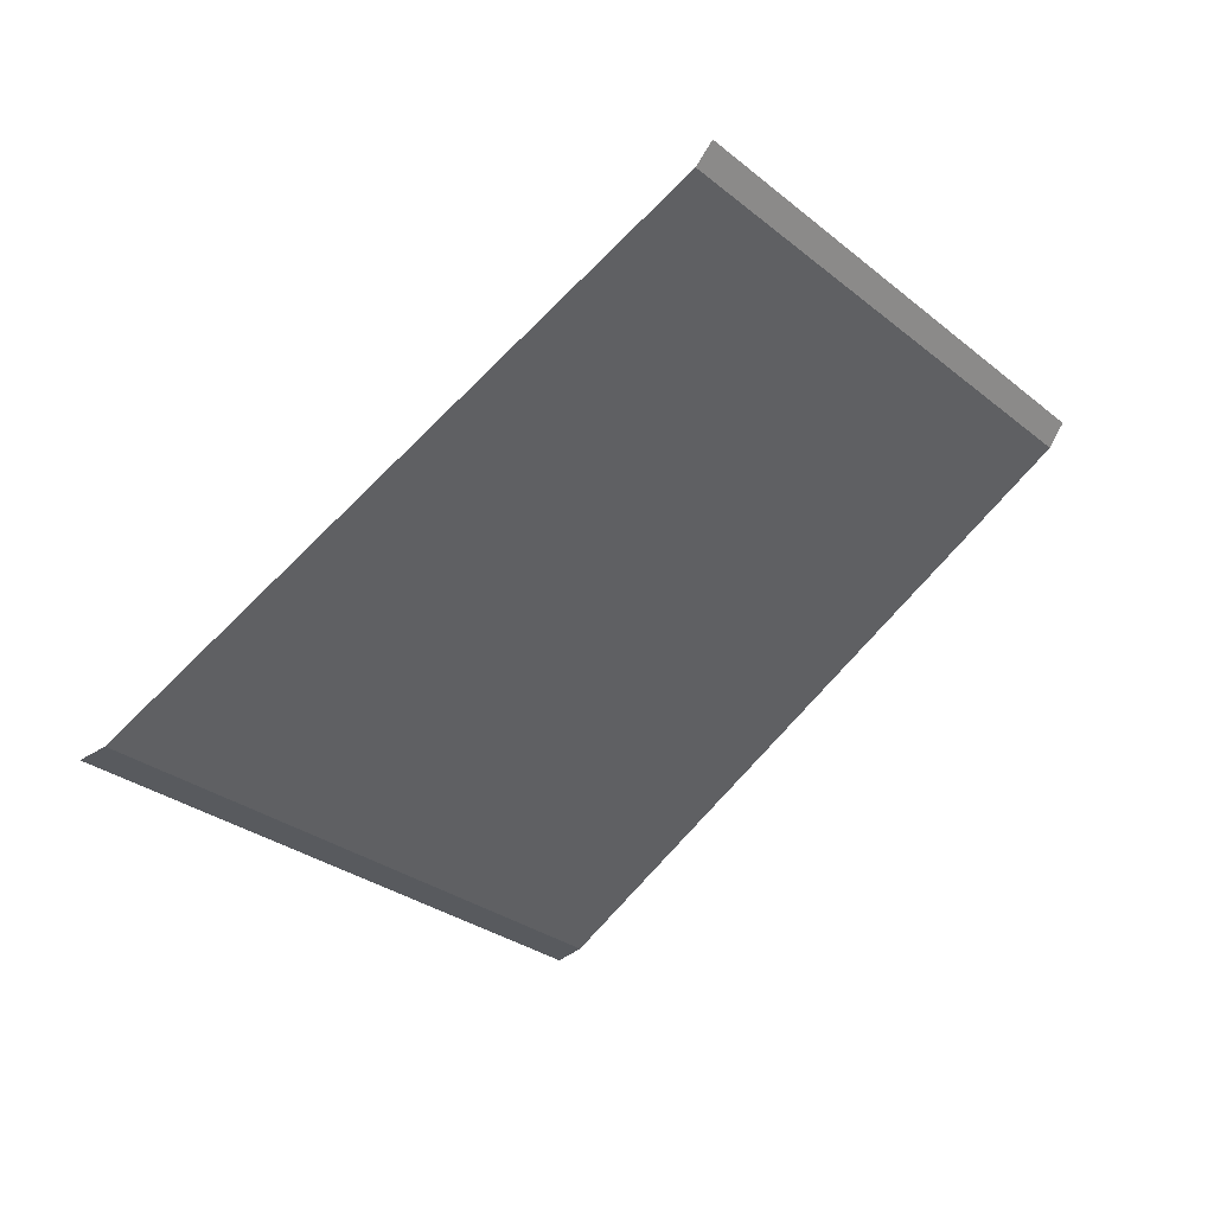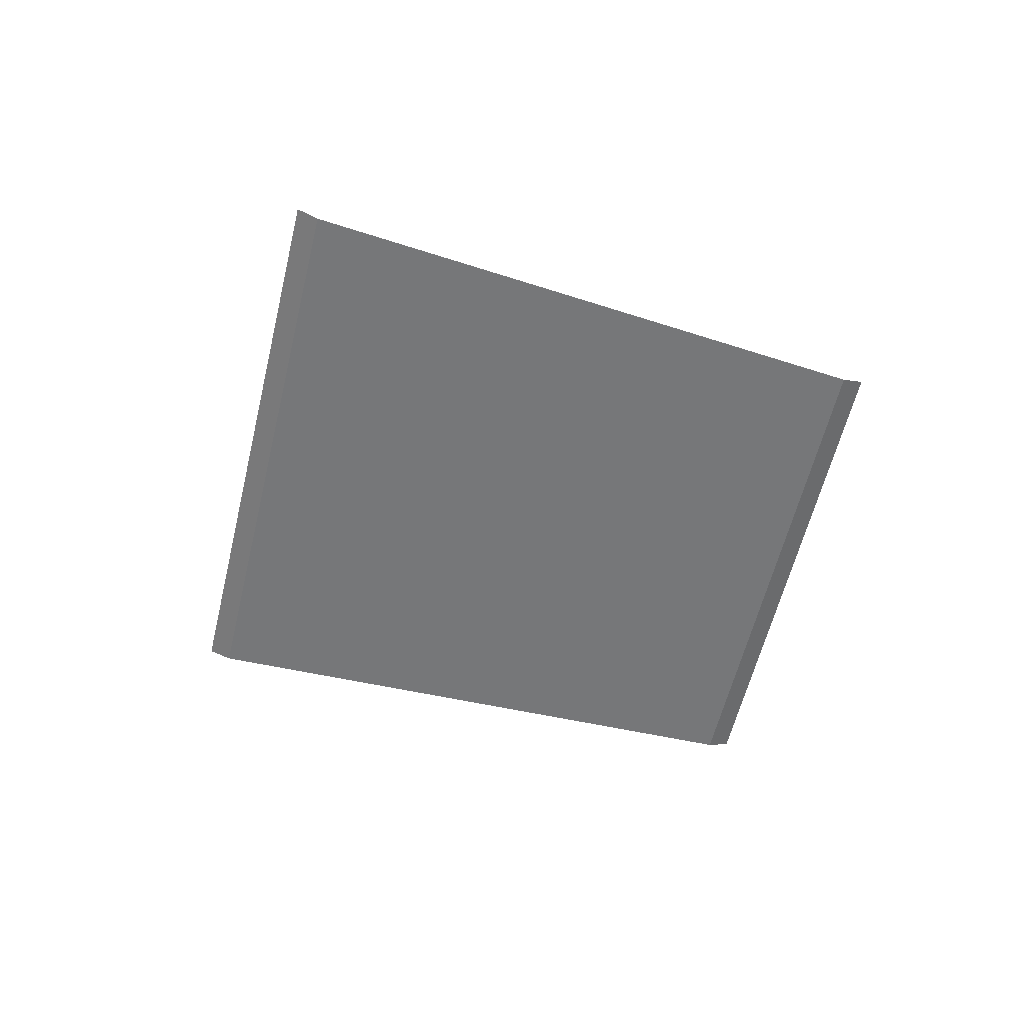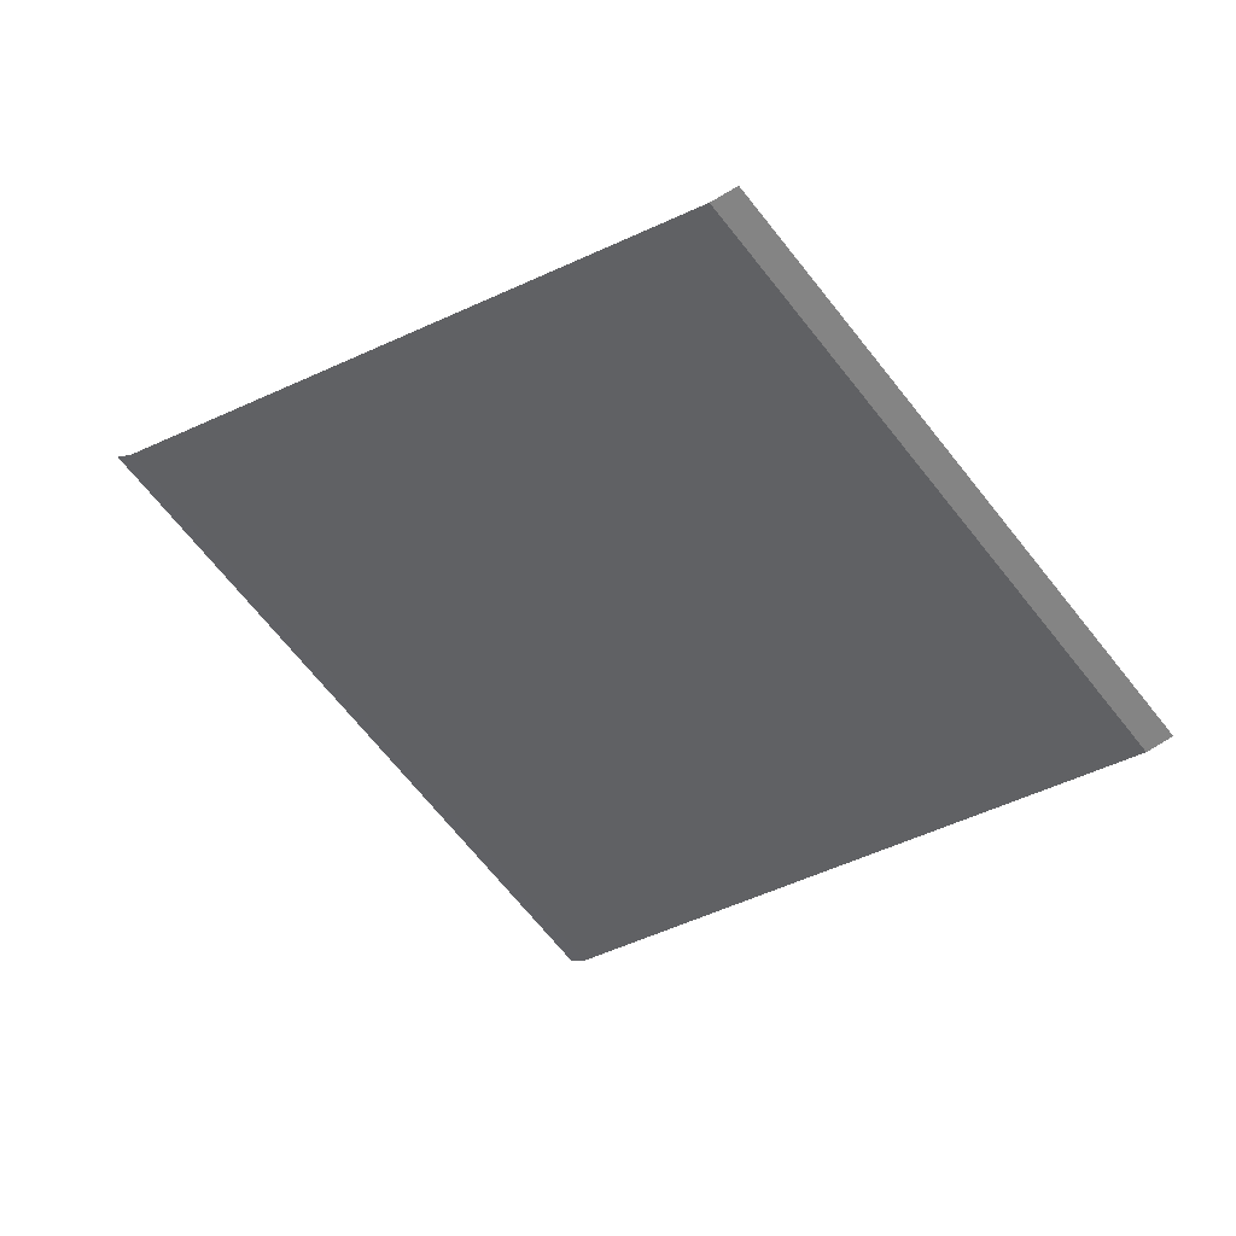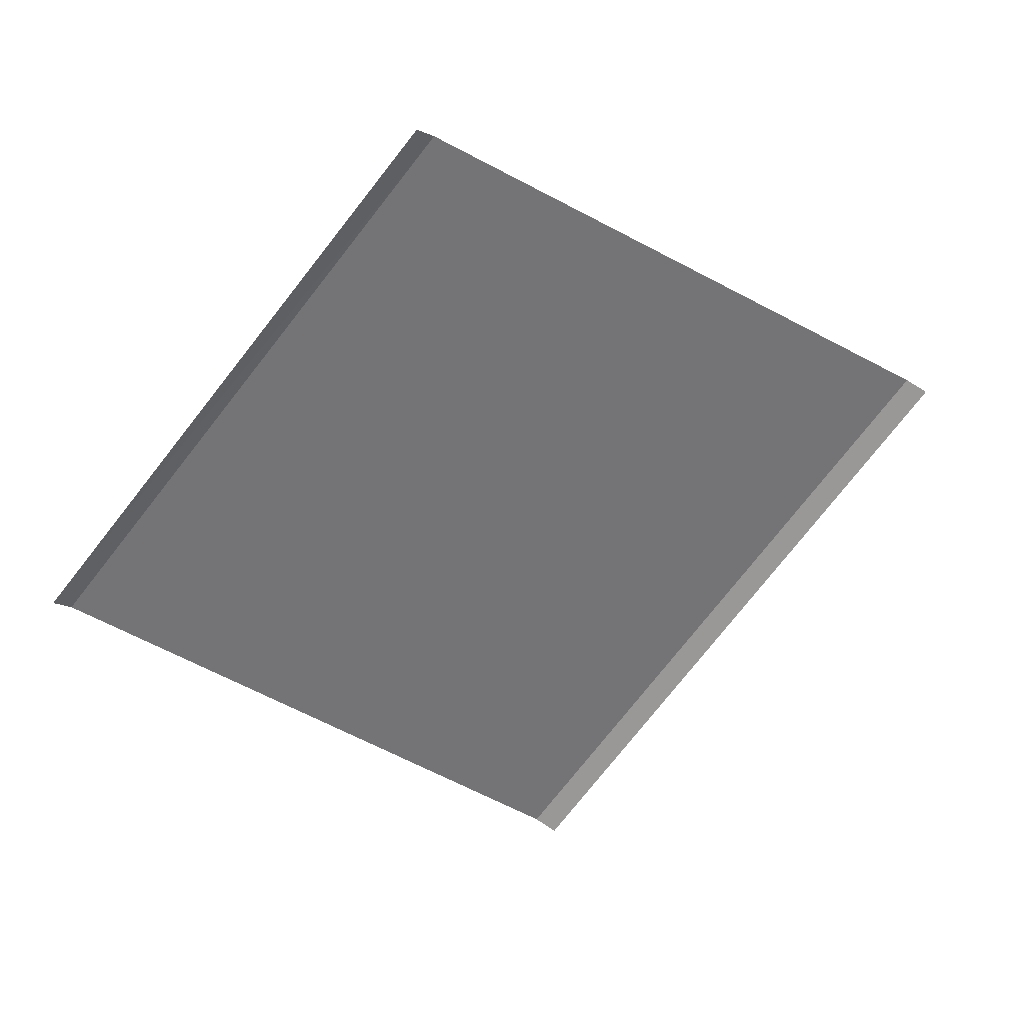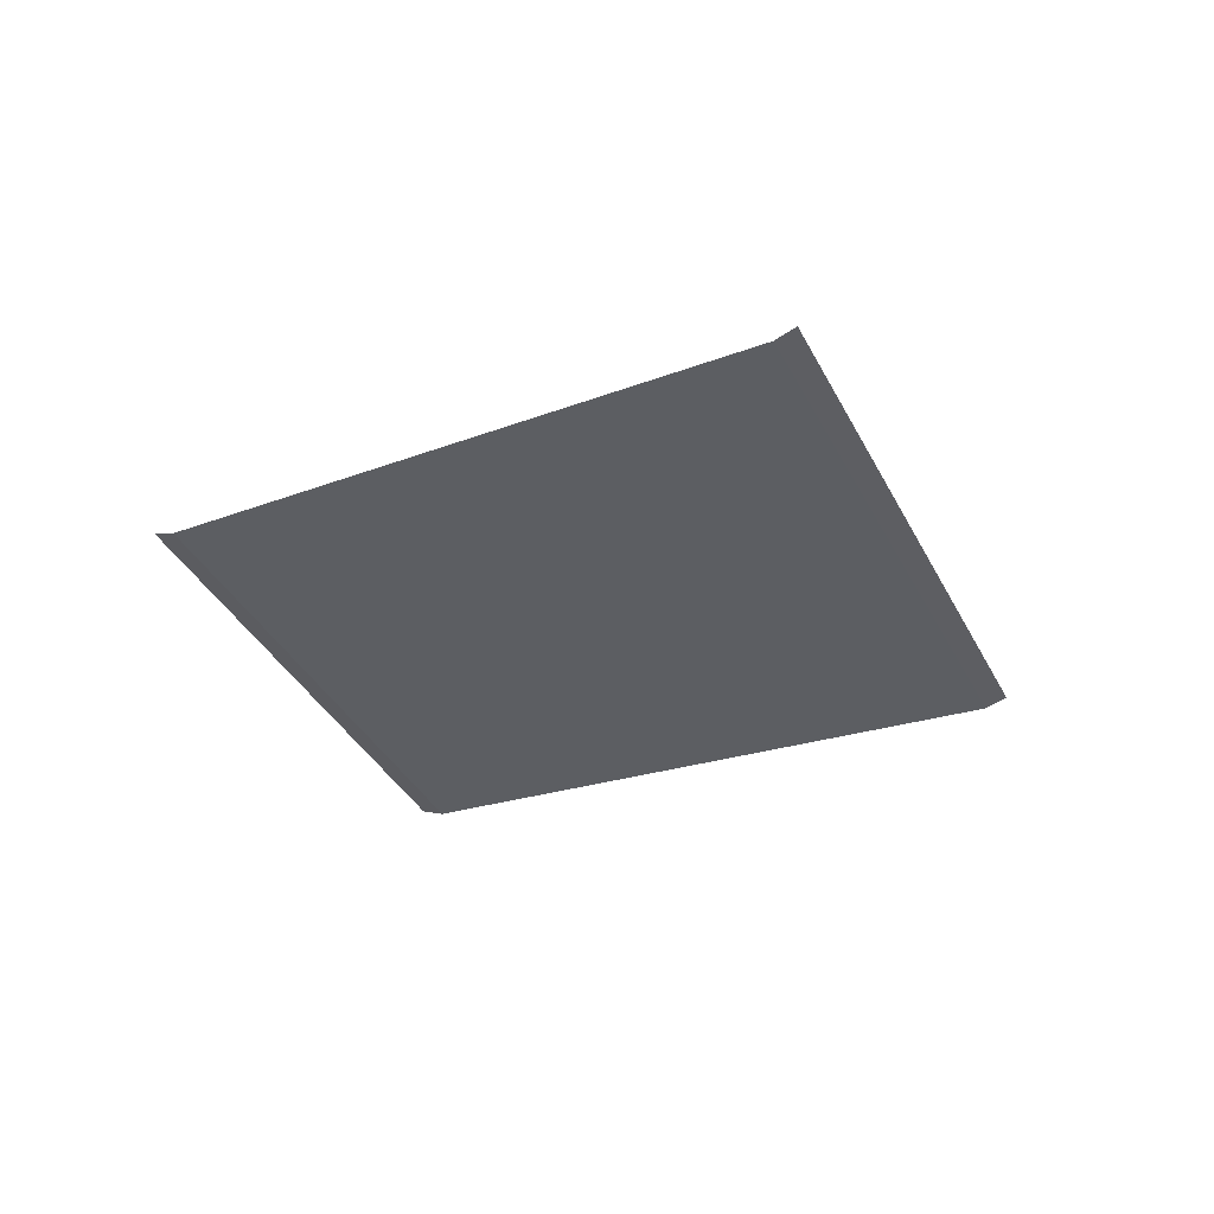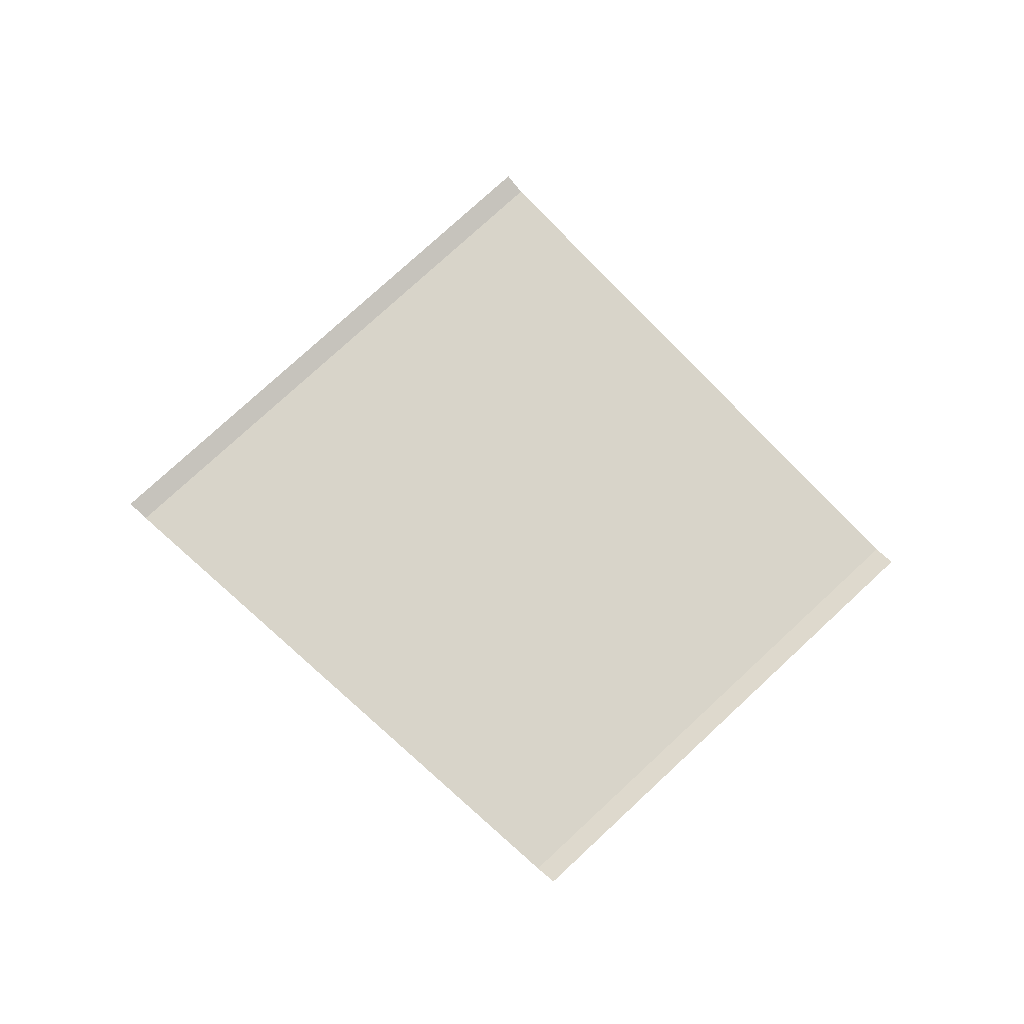
<metadata>
{"format":"obj","ext":"obj","renderer":"f3d","projection":"perspective","resolution":1024,"background":"white","views":[{"elev":43.2,"azim":151.9,"up":"+Y"},{"elev":-57.1,"azim":125.5,"up":"+Z"},{"elev":40.7,"azim":-159.1,"up":"+Y"},{"elev":34.8,"azim":-21.6,"up":"+Y"},{"elev":-37.6,"azim":-16.5,"up":"+Z"},{"elev":75.3,"azim":-174.3,"up":"+Z"}]}
</metadata>
<code>
o RoadBlock.072
v 8.347 -96.21 0.1083
v 8.288 -96.15 0.1364
v 9.14 -96.91 0.1095
v 9.589 -94.8 0.1082
v 9.525 -94.75 0.1363
v 10.45 -95.42 0.1094
v 11.31 -96.04 0.1106
v 11.37 -96.09 0.1389
v 9.934 -97.62 0.1108
v 9.992 -97.67 0.1391
f 4 2 1
f 7 6 3
f 9 8 7
f 4 5 2
f 4 1 6
f 1 3 6
f 3 9 7
f 9 10 8

</code>
